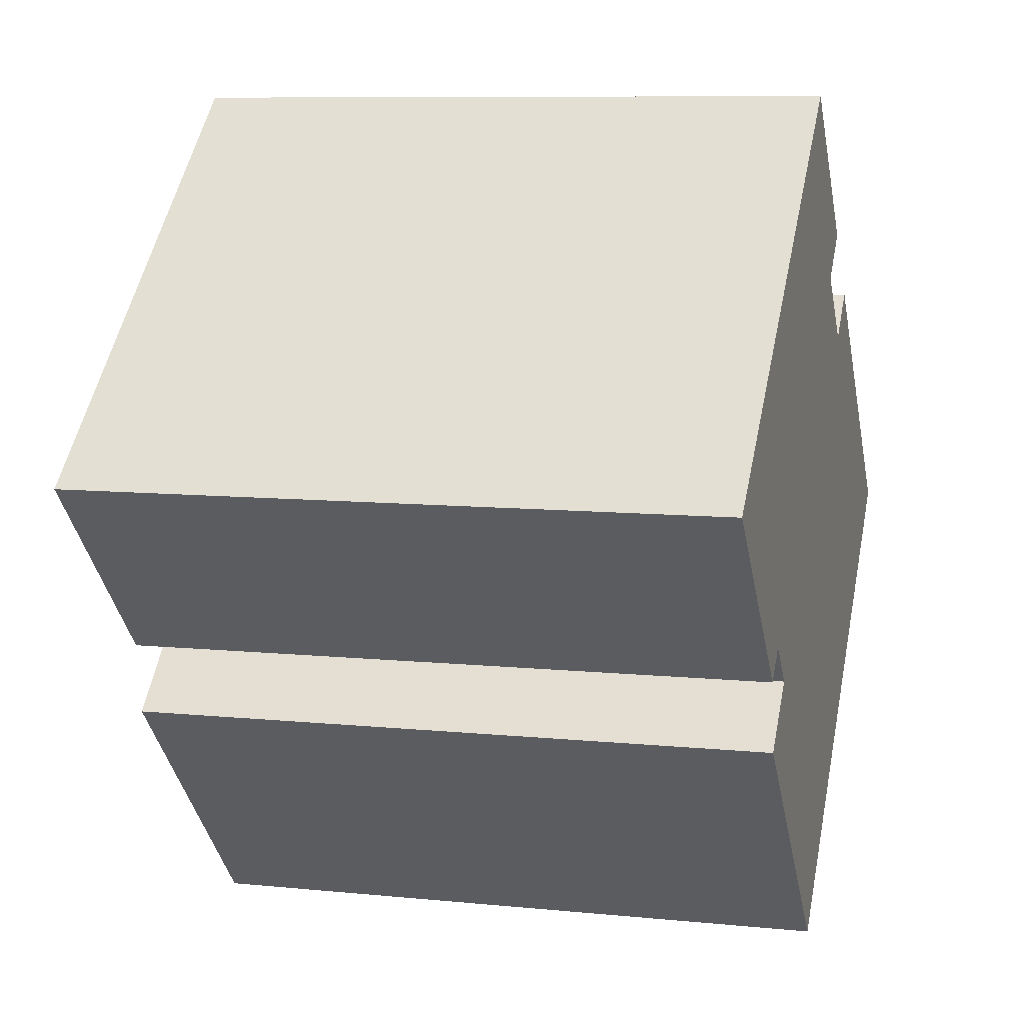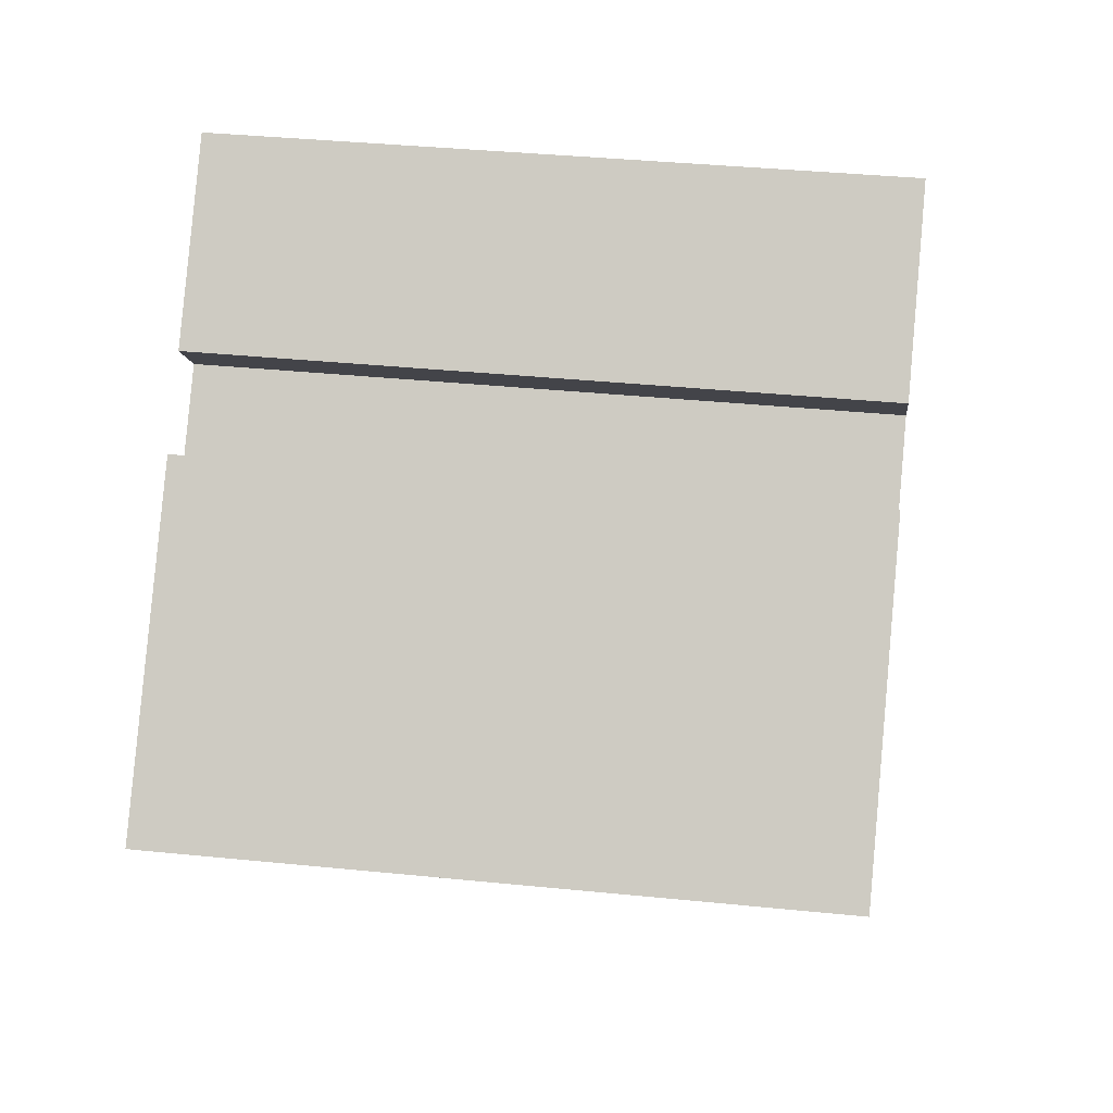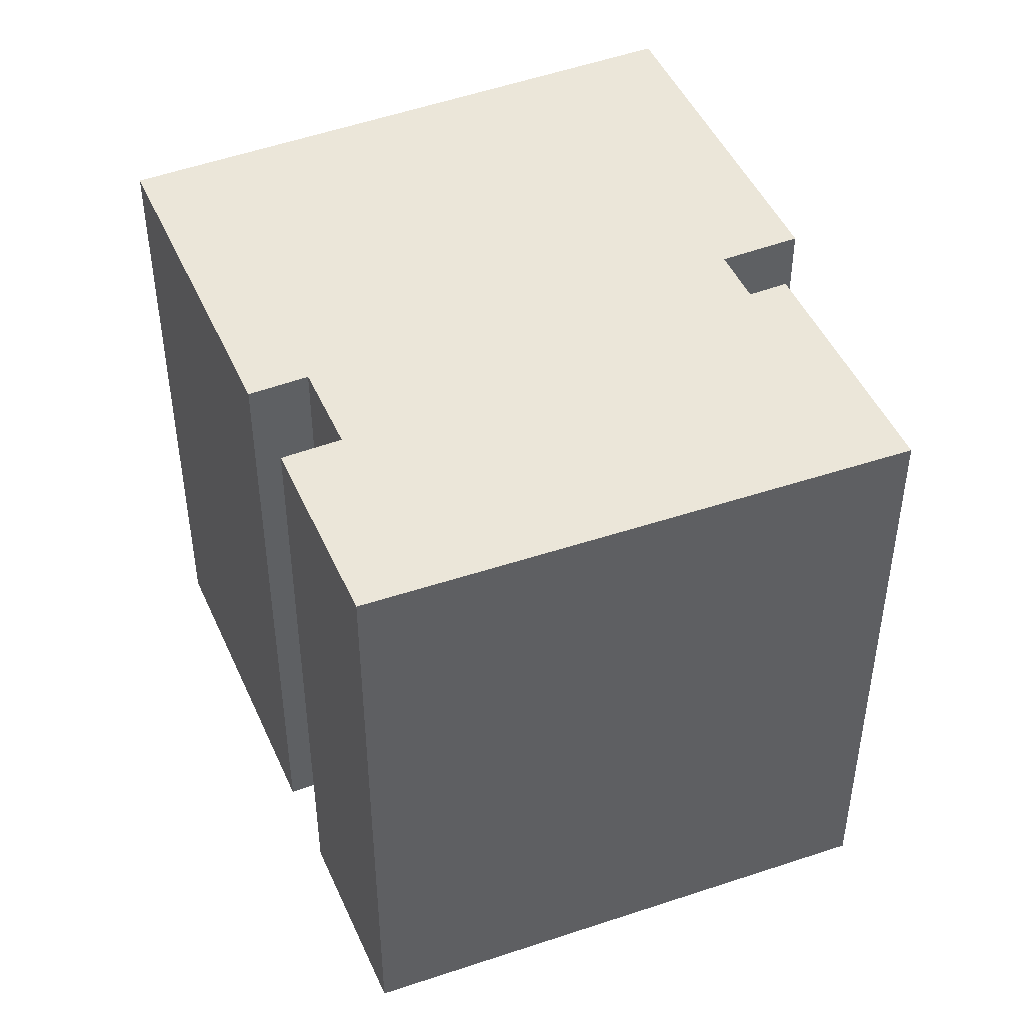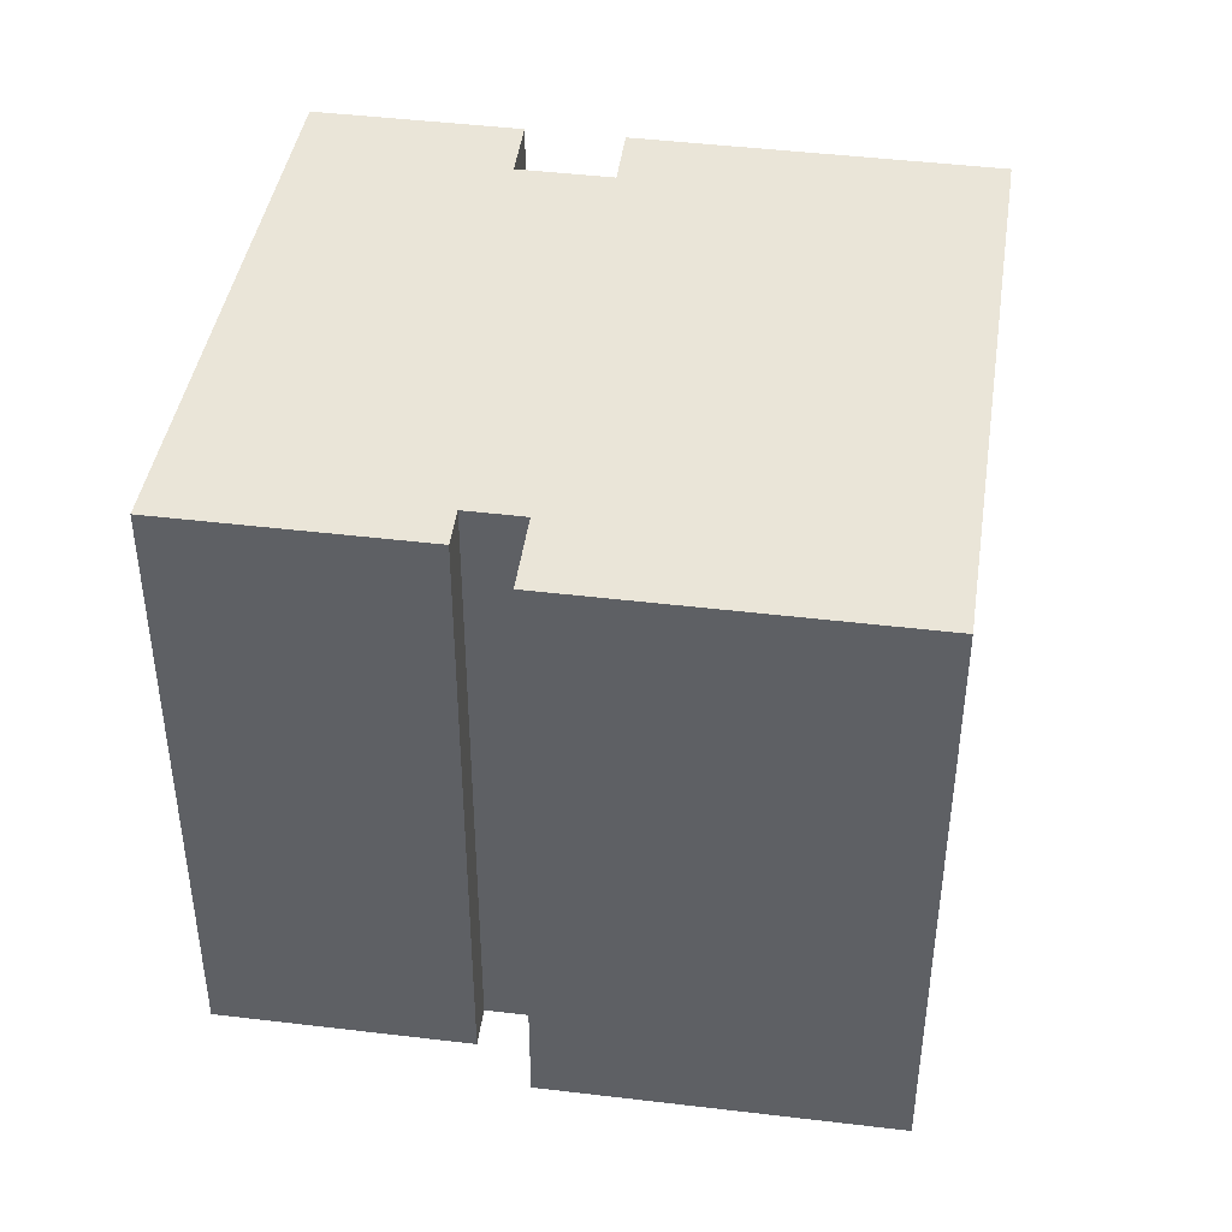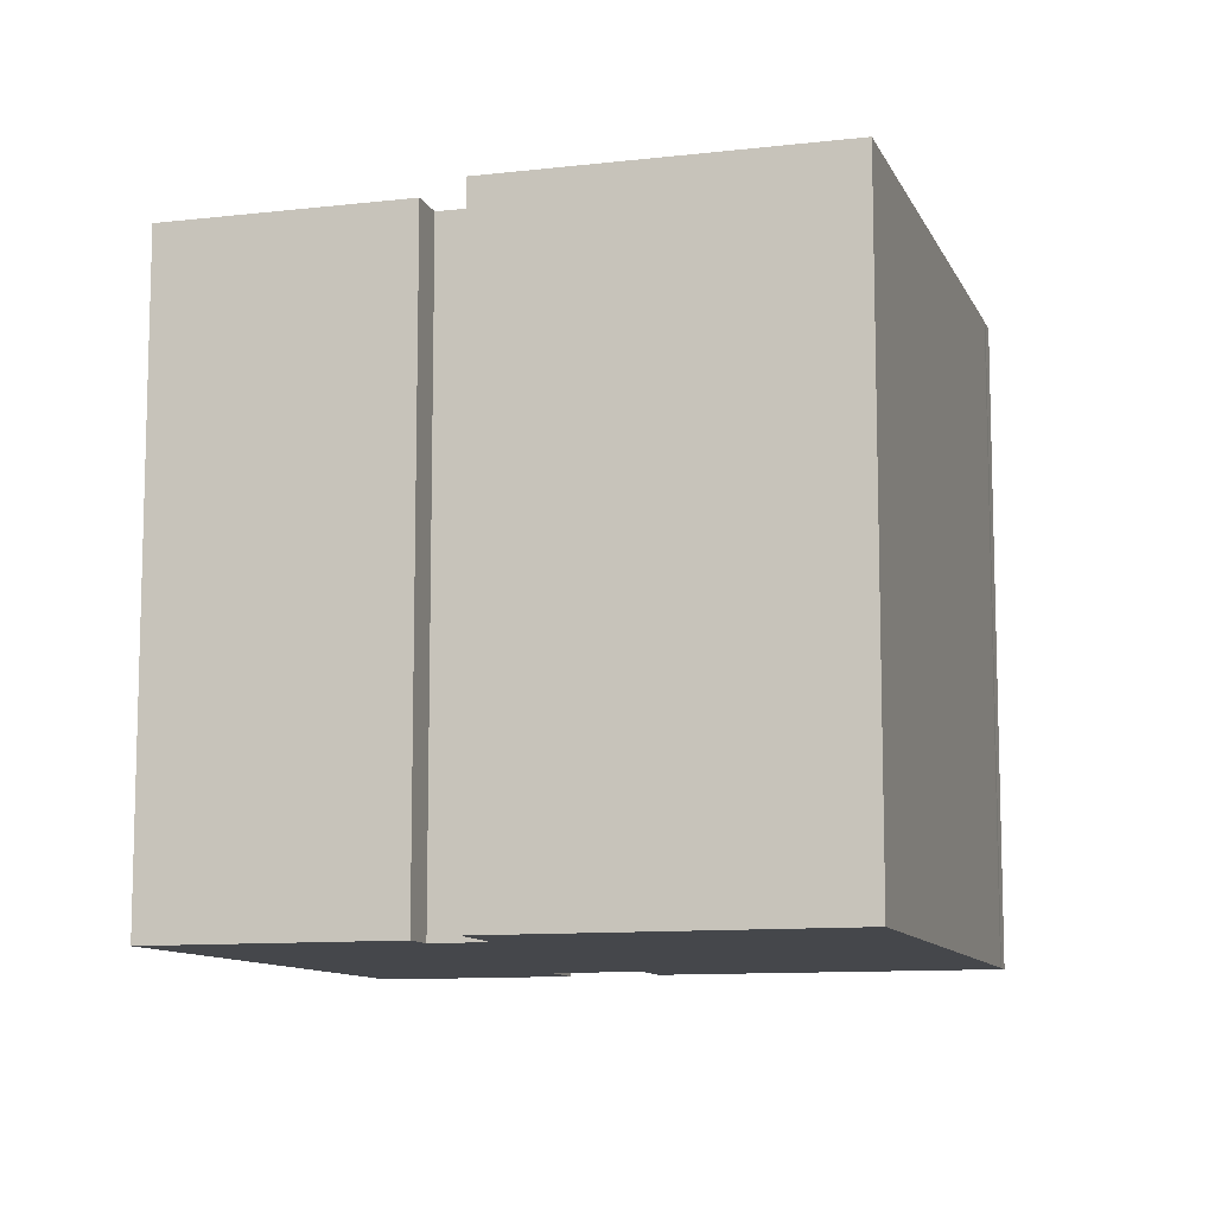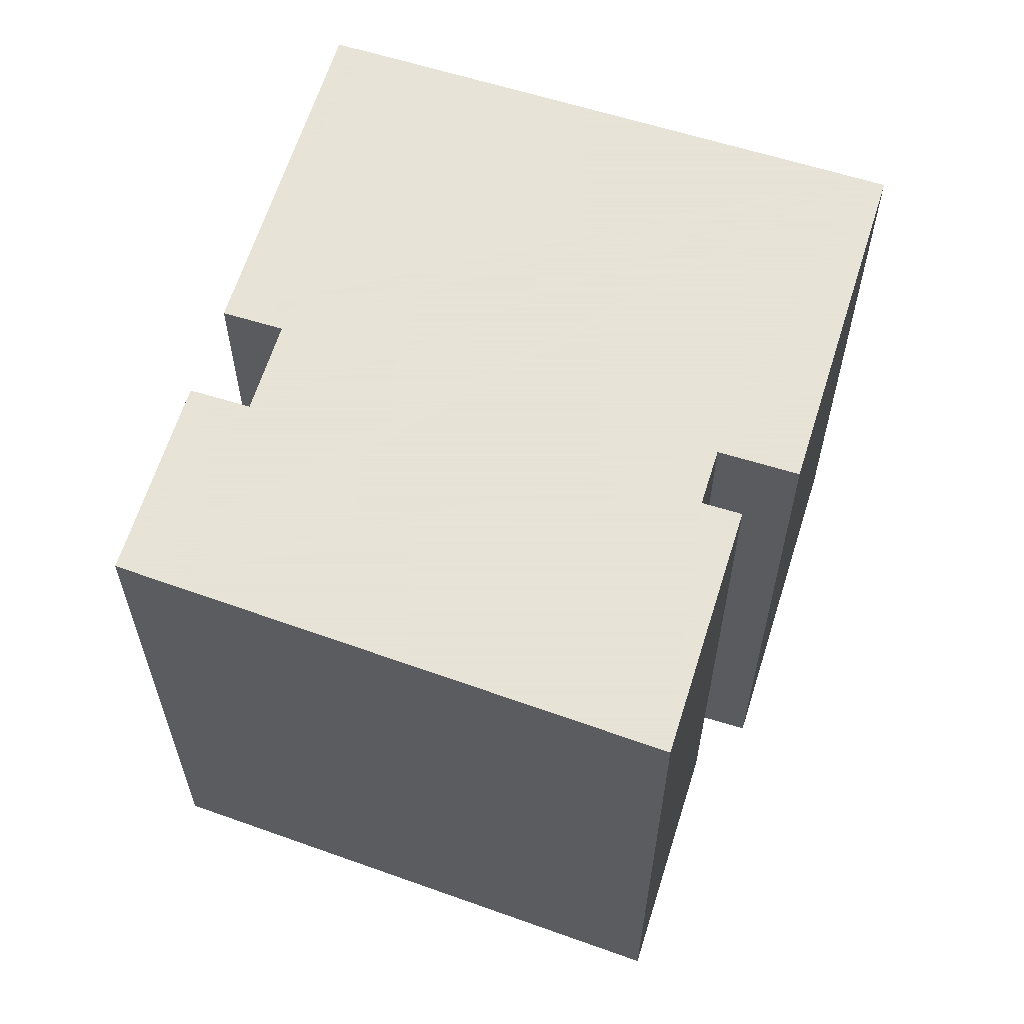
<metadata>
{"format":"obj","ext":"obj","renderer":"f3d","projection":"perspective","resolution":1024,"background":"white","views":[{"elev":8.8,"azim":105.3,"up":"+Z"},{"elev":37.3,"azim":-82.6,"up":"+Z"},{"elev":47.3,"azim":20.6,"up":"+Y"},{"elev":45.1,"azim":141.8,"up":"+Y"},{"elev":-10.5,"azim":150.2,"up":"+Y"},{"elev":62.8,"azim":61.2,"up":"+Y"}]}
</metadata>
<code>
v  13.41 4.27e-16 -6.973
v  15.04 1.463e-16 -2.388
v  12.08 5.112e-16 -8.348
v  16.49 2.311e-16 -3.775
v  14.37 3.657e-16 -5.972
v  0.3168 1.8e-17 -0.2939
v  5.936 -3.778e-16 6.169
v  0 0 0
v  0.4688 2.762e-17 -0.451
v  10.02 5.83e-16 -9.521
v  6.405 -3.502e-16 5.719
v  7.017 -3.141e-16 5.129
v  8.598 -4.147e-16 6.773
v  10.91 -6.947e-16 11.34
v  11.4 -6.685e-16 10.92
v  16.03 8.357e-17 -1.365
v  21.06 -1.502e-16 2.454
v  10.51 6.114e-16 -9.985
v  10.8 5.929e-16 -9.683
v  20.82 -1.351e-16 2.206
v  16.73 1.252e-16 -2.044
v  16.99 1.088e-16 -1.777
v  7.985 -4.508e-16 7.362
v  7.517 -4.784e-16 7.813
v  10.91 15.84 11.34
v  7.986 15.84 7.362
v  7.517 15.84 7.813
v  8.599 15.84 6.773
v  5.937 15.84 6.169
v  0.3172 15.84 -0.2944
v  0.0003381 15.84 -0.000502
v  0.4691 15.84 -0.4515
v  10.02 15.84 -9.522
v  6.405 15.84 5.719
v  7.017 15.84 5.129
v  11.4 15.84 10.92
v  15.04 15.84 -2.389
v  16.03 15.84 -1.365
v  21.06 15.84 2.453
v  10.51 15.84 -9.986
v  10.8 15.84 -9.683
v  12.09 15.84 -8.349
v  13.41 15.84 -6.974
v  20.82 15.84 2.206
v  16.73 15.84 -2.045
v  16.99 15.84 -1.778
v  14.37 15.84 -5.973
v  16.49 15.84 -3.775
g defaultobject
f 1 2 3
f 2 1 4
f 4 1 5
f 6 7 8
f 7 6 9
f 7 9 10
f 7 10 11
f 11 10 12
f 12 10 13
f 13 10 14
f 14 10 15
f 15 10 2
f 15 2 16
f 15 16 17
f 2 10 18
f 2 18 19
f 2 19 3
f 17 16 20
f 20 16 21
f 20 21 22
f 23 14 24
f 14 23 13
f 25 26 27
f 26 25 28
f 29 30 31
f 30 29 32
f 32 29 33
f 33 29 34
f 33 34 35
f 33 35 28
f 33 28 25
f 33 25 36
f 33 36 37
f 37 36 38
f 38 36 39
f 33 37 40
f 40 37 41
f 41 37 42
f 42 37 43
f 38 39 44
f 38 44 45
f 45 44 46
f 37 47 43
f 47 37 48
f 26 13 23
f 13 26 28
f 27 23 24
f 23 27 26
f 25 24 14
f 24 25 27
f 36 17 39
f 17 36 15
f 39 20 44
f 20 39 17
f 44 22 46
f 22 44 20
f 46 21 45
f 21 46 22
f 38 21 16
f 21 38 45
f 38 2 37
f 2 38 16
f 37 4 48
f 4 37 2
f 48 5 47
f 5 48 4
f 47 1 43
f 1 47 5
f 43 3 42
f 3 43 1
f 42 19 41
f 19 42 3
f 41 18 40
f 18 41 19
f 33 18 10
f 18 33 40
f 32 10 9
f 10 32 33
f 30 9 6
f 9 30 32
f 31 6 8
f 6 31 30
f 25 15 36
f 15 25 14
f 29 8 7
f 8 29 31
f 29 11 34
f 11 29 7
f 34 12 35
f 12 34 11
f 28 12 13
f 12 28 35

</code>
